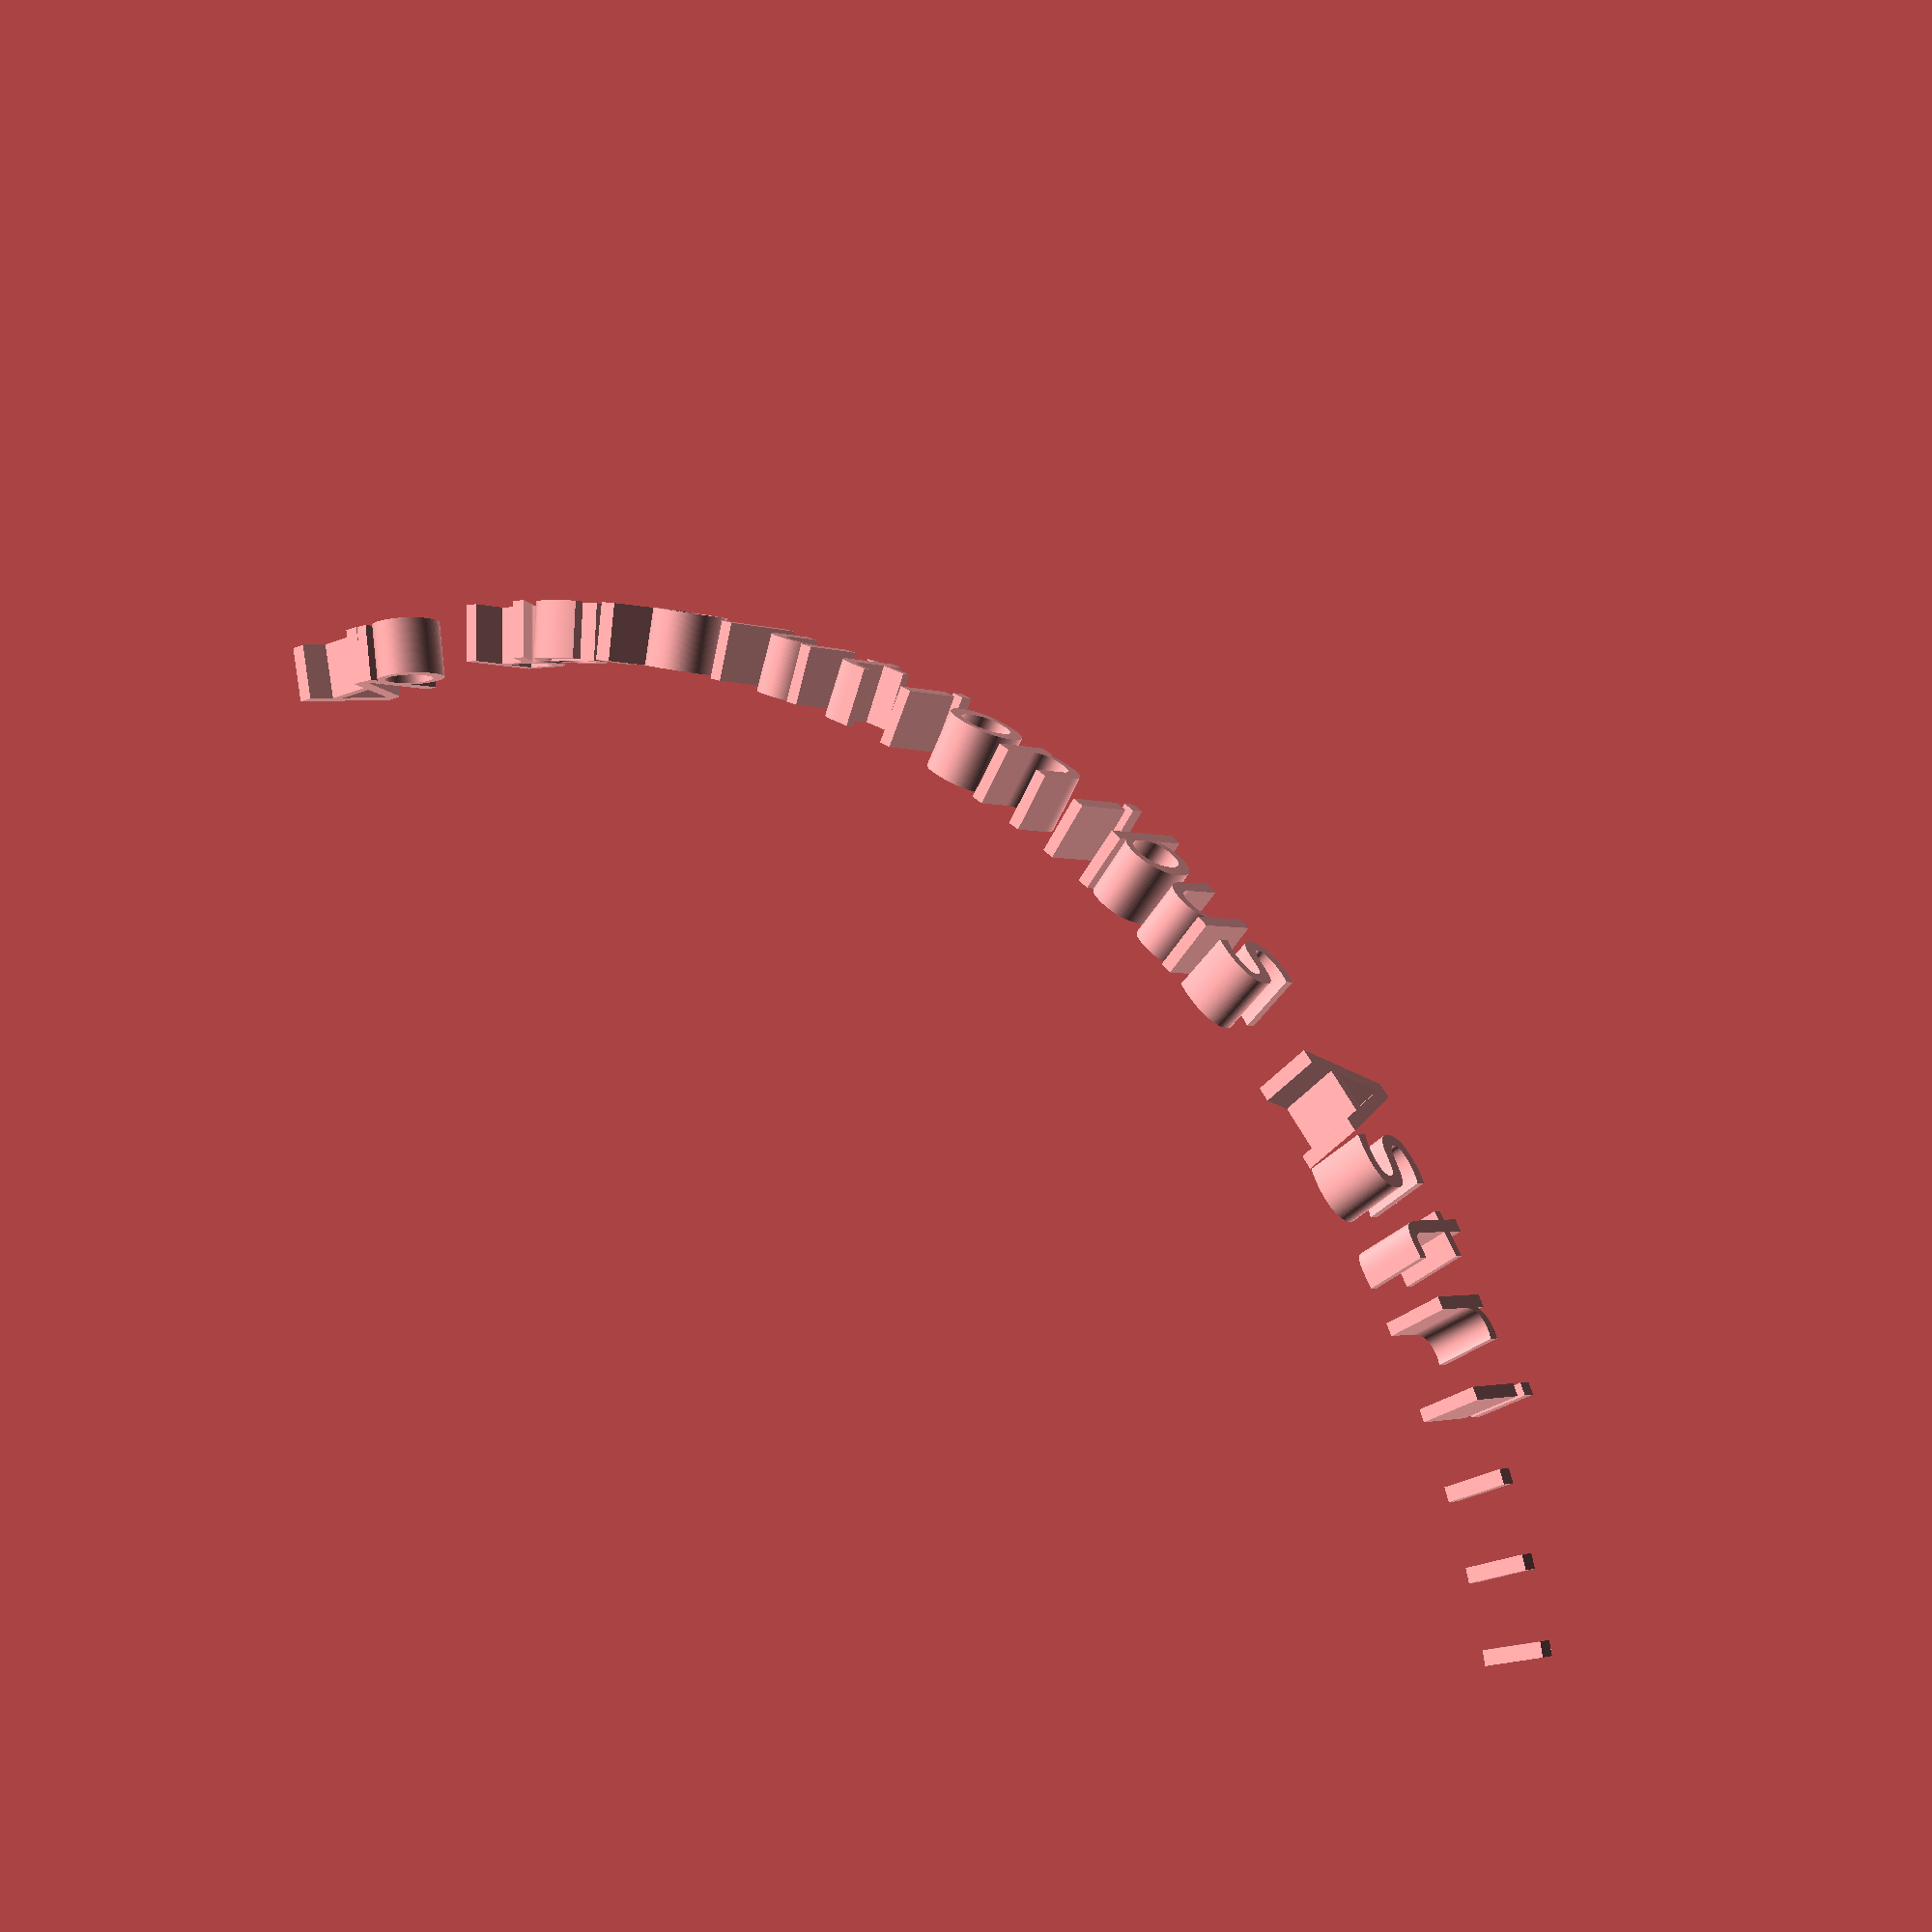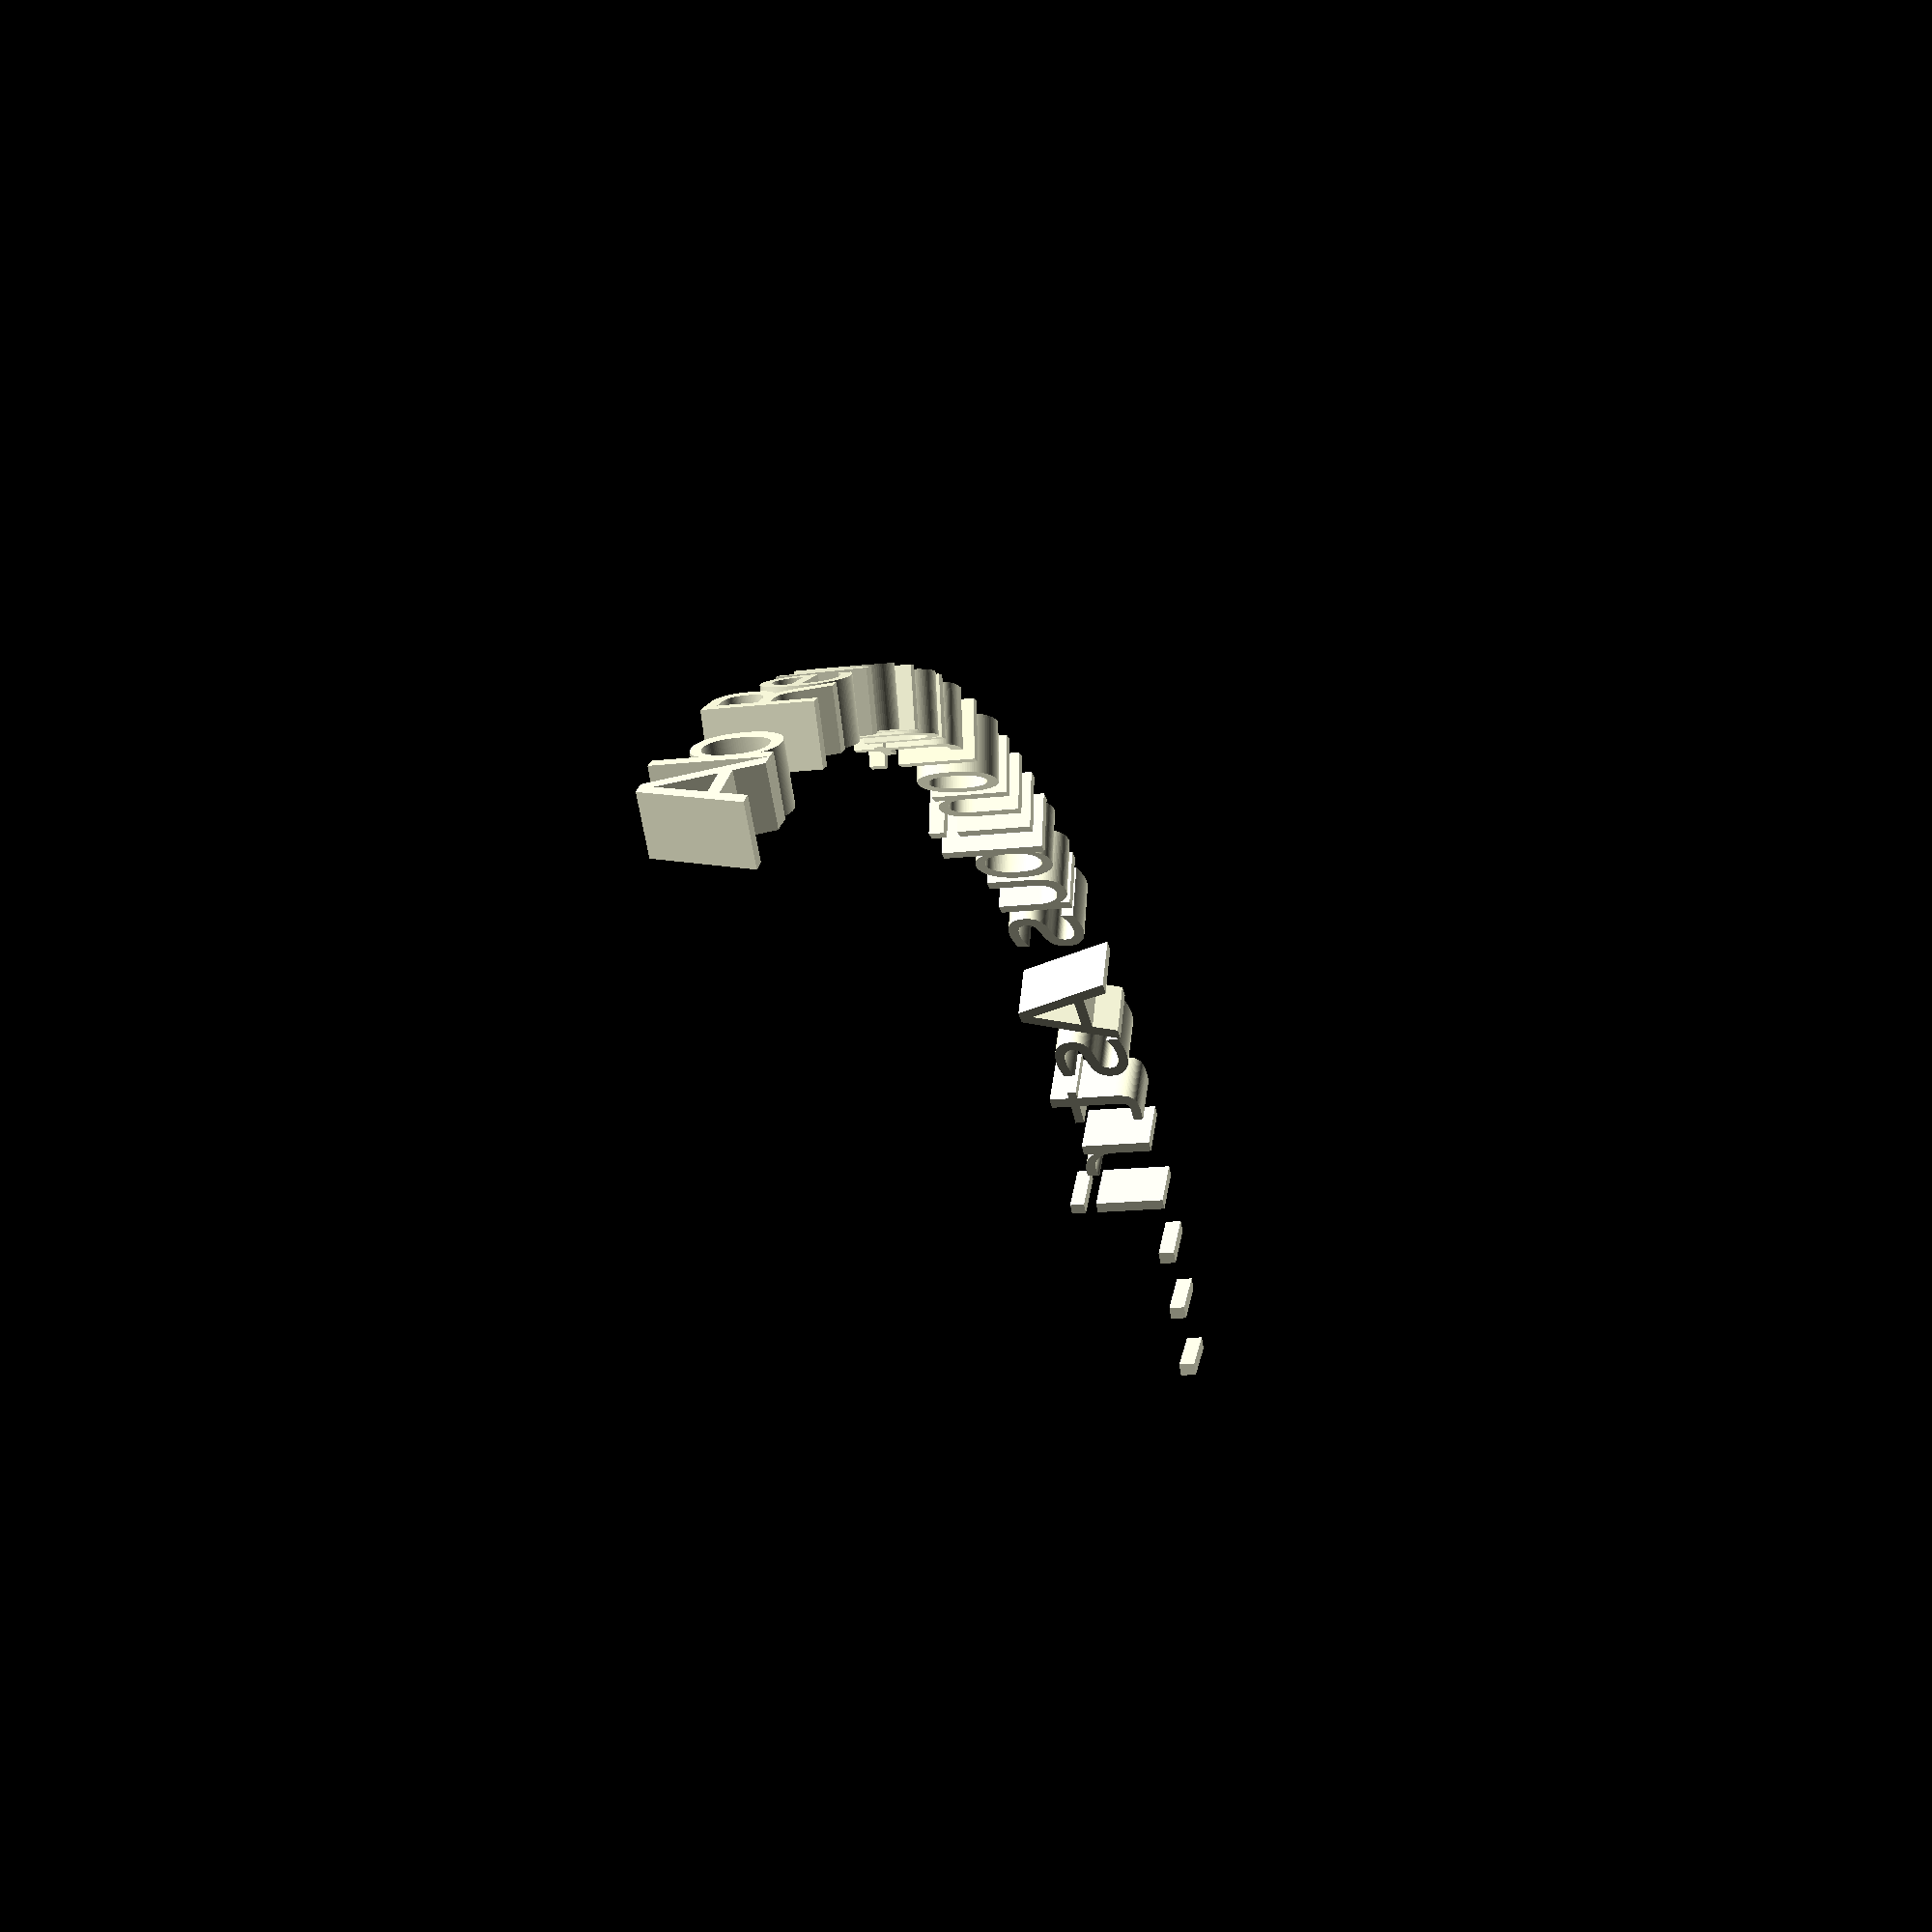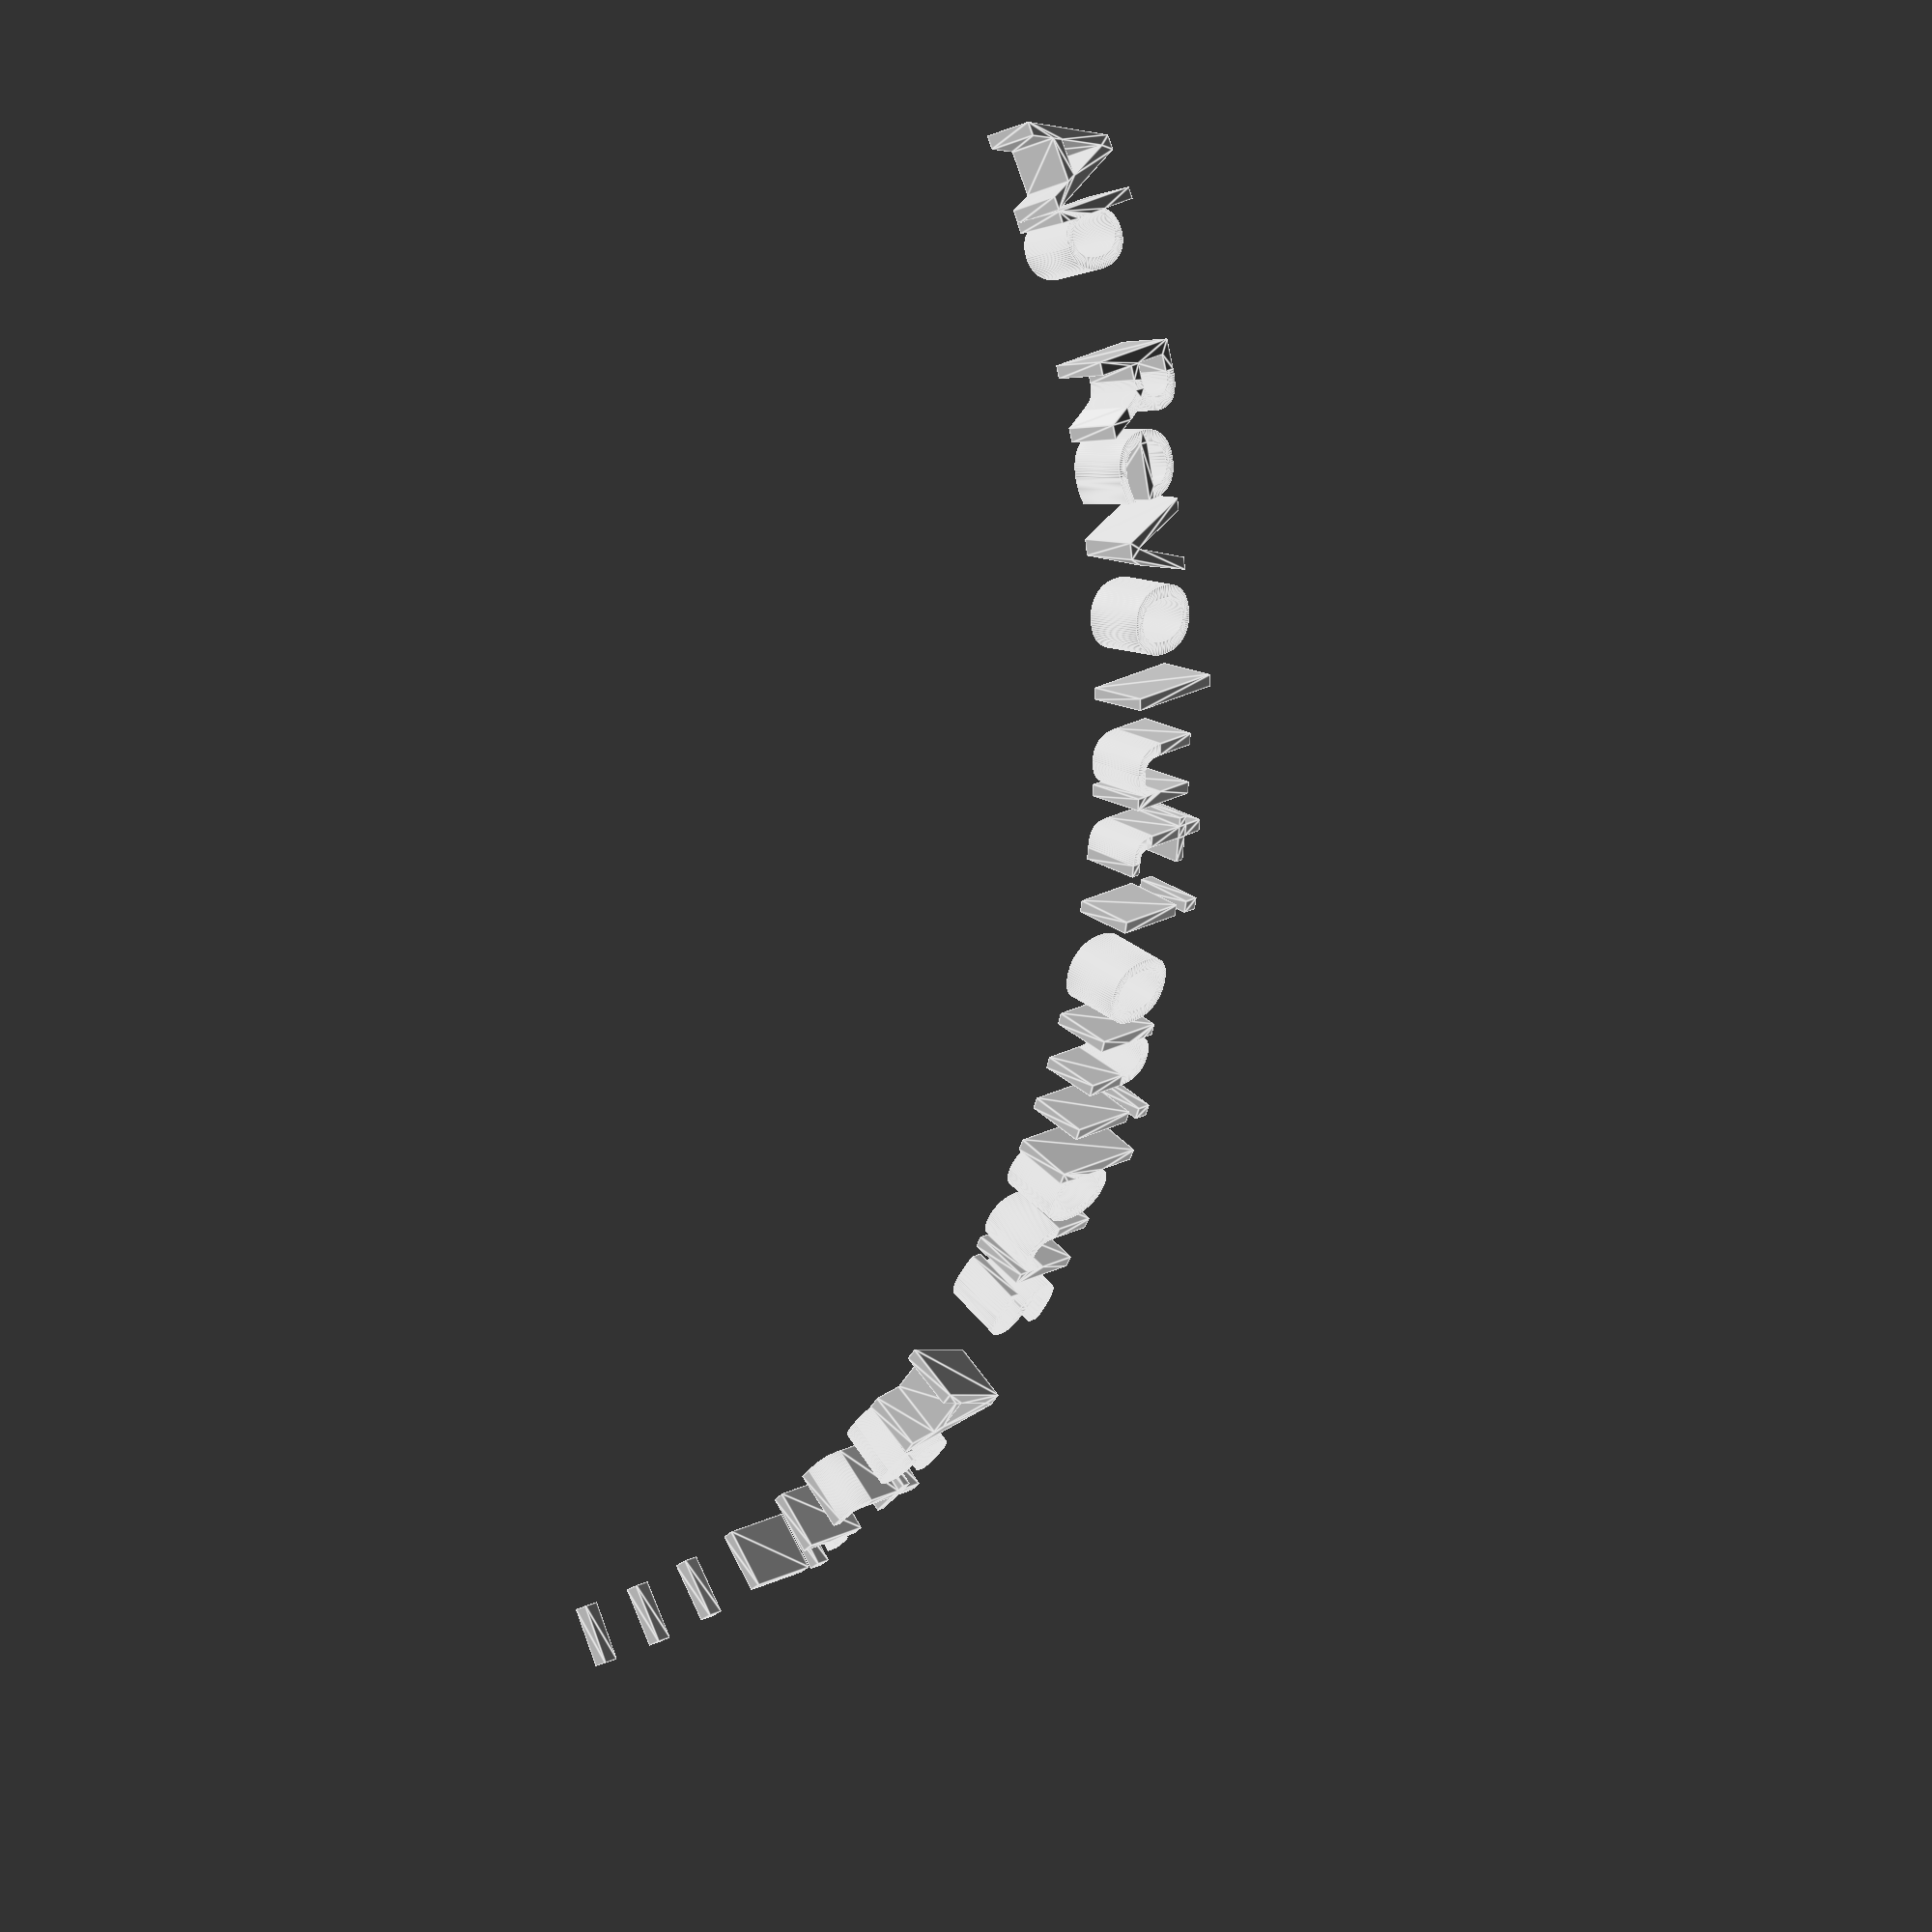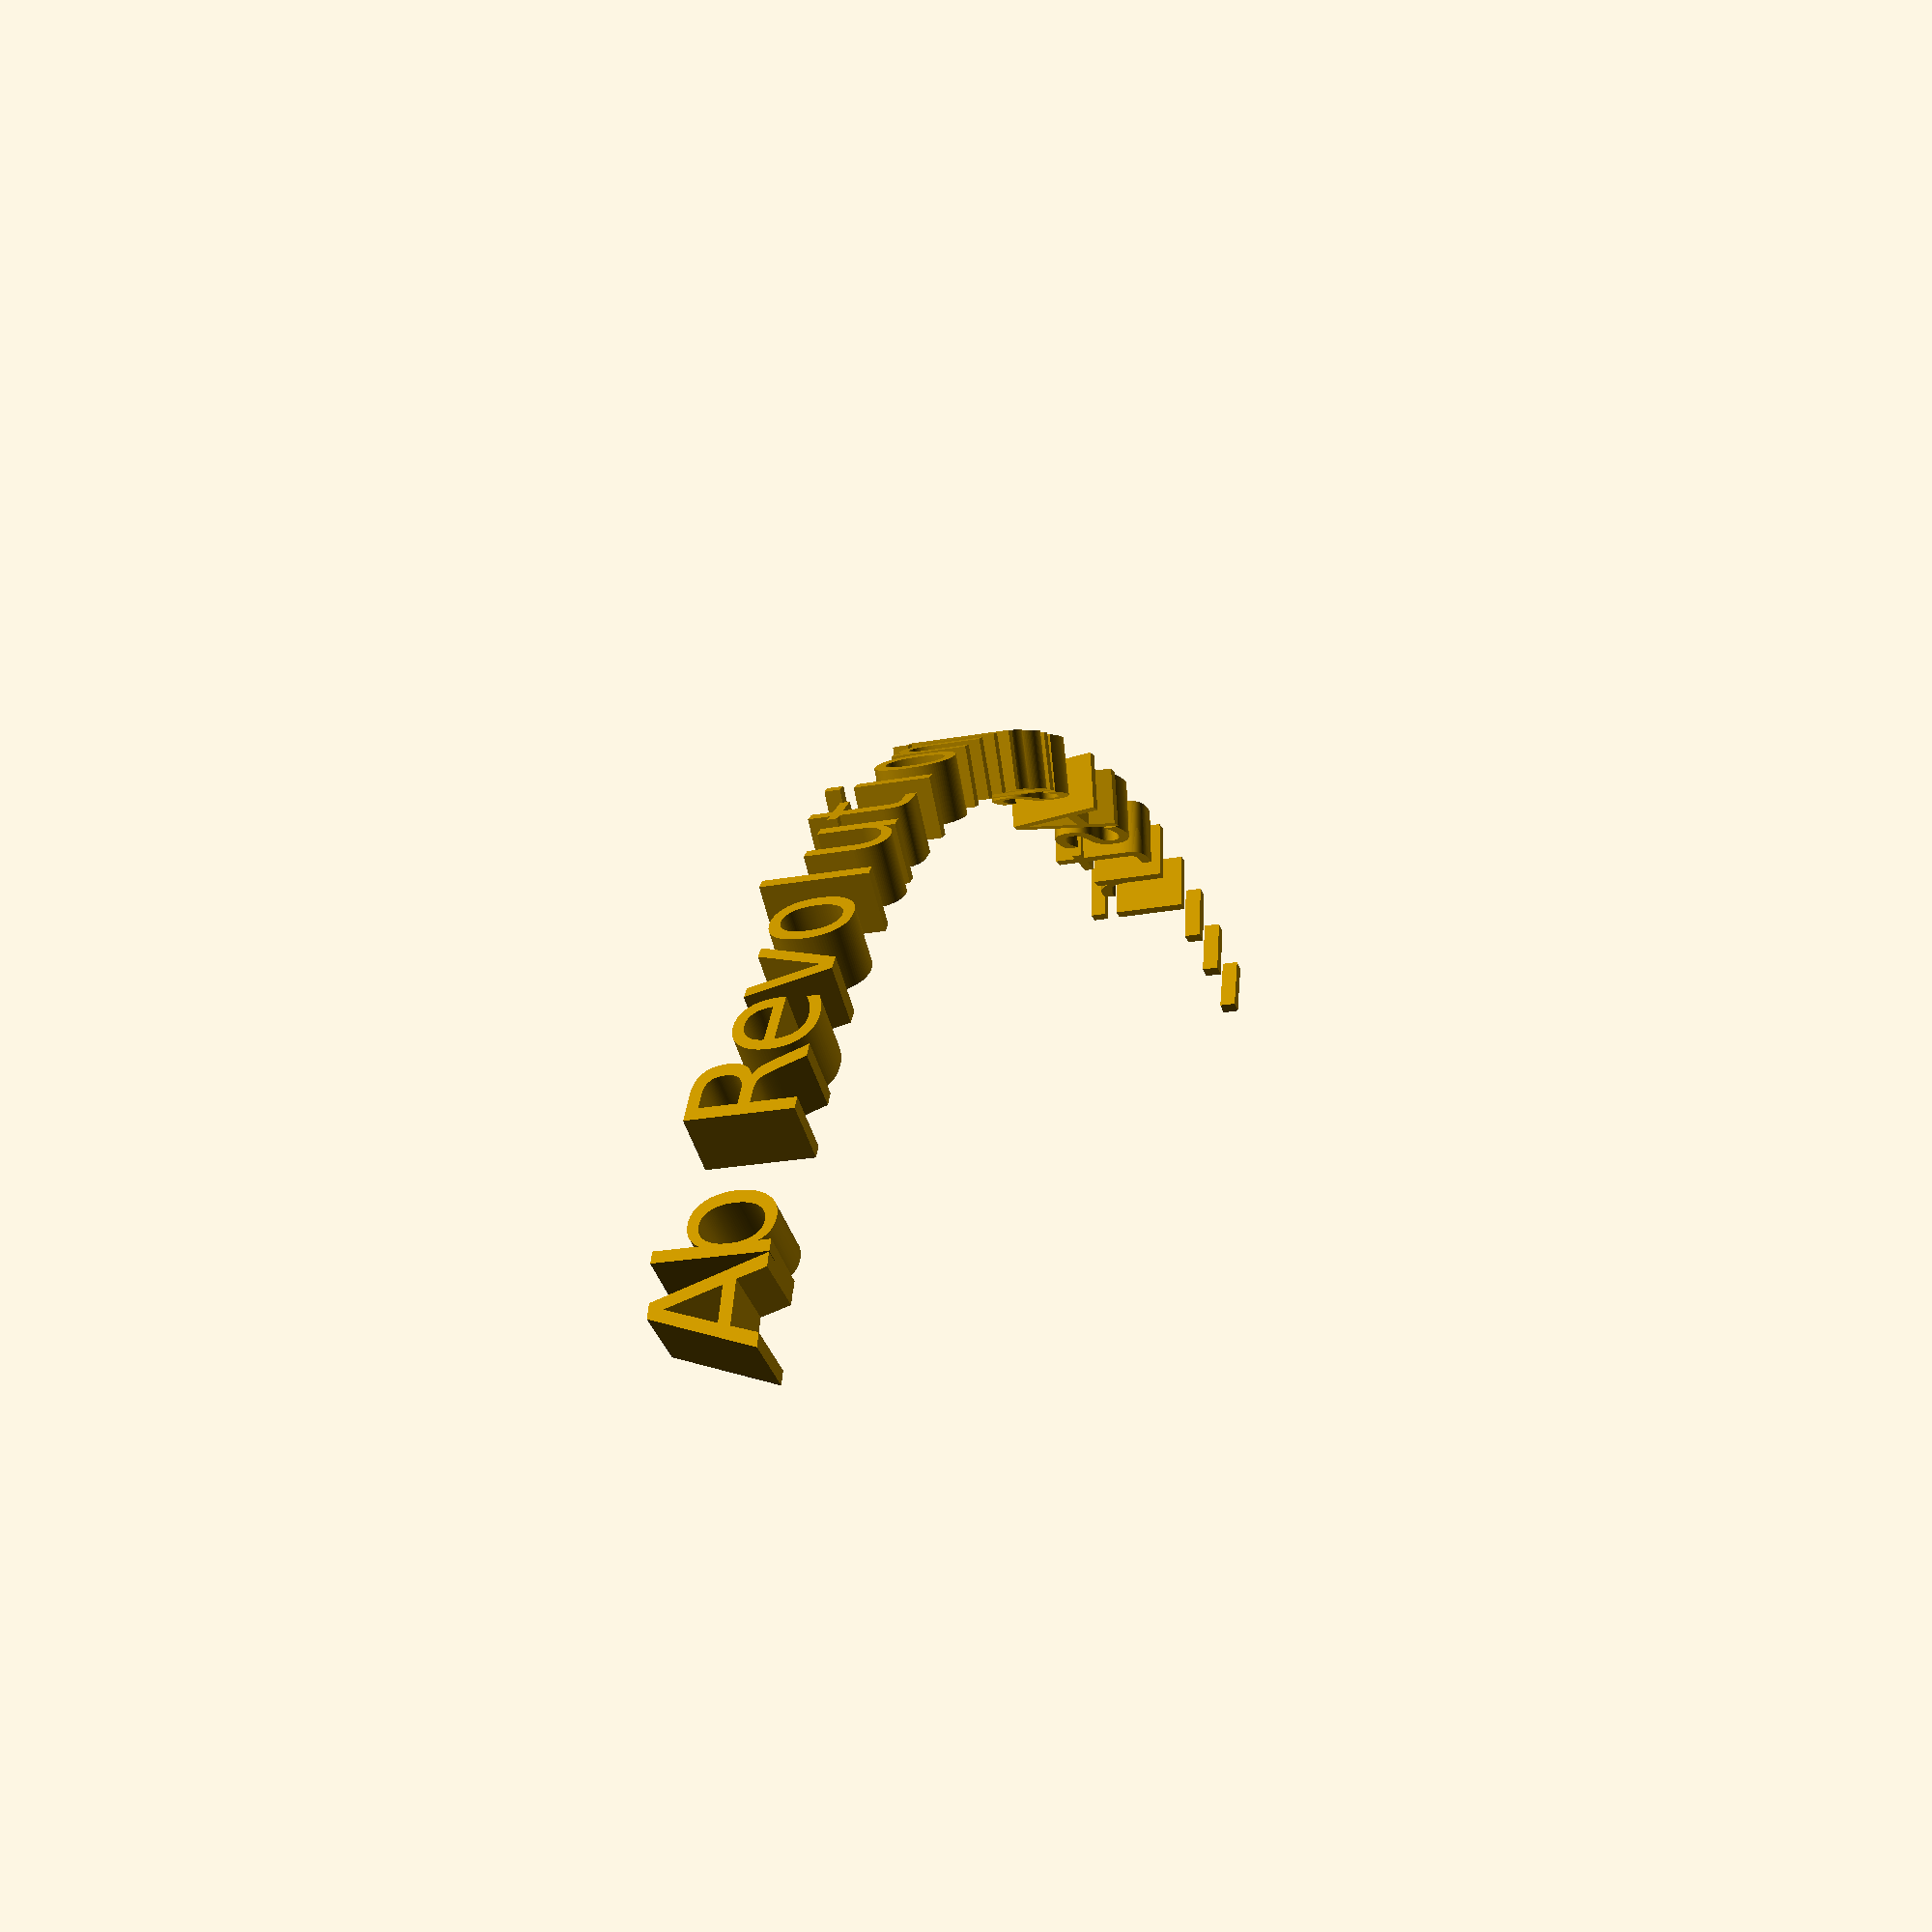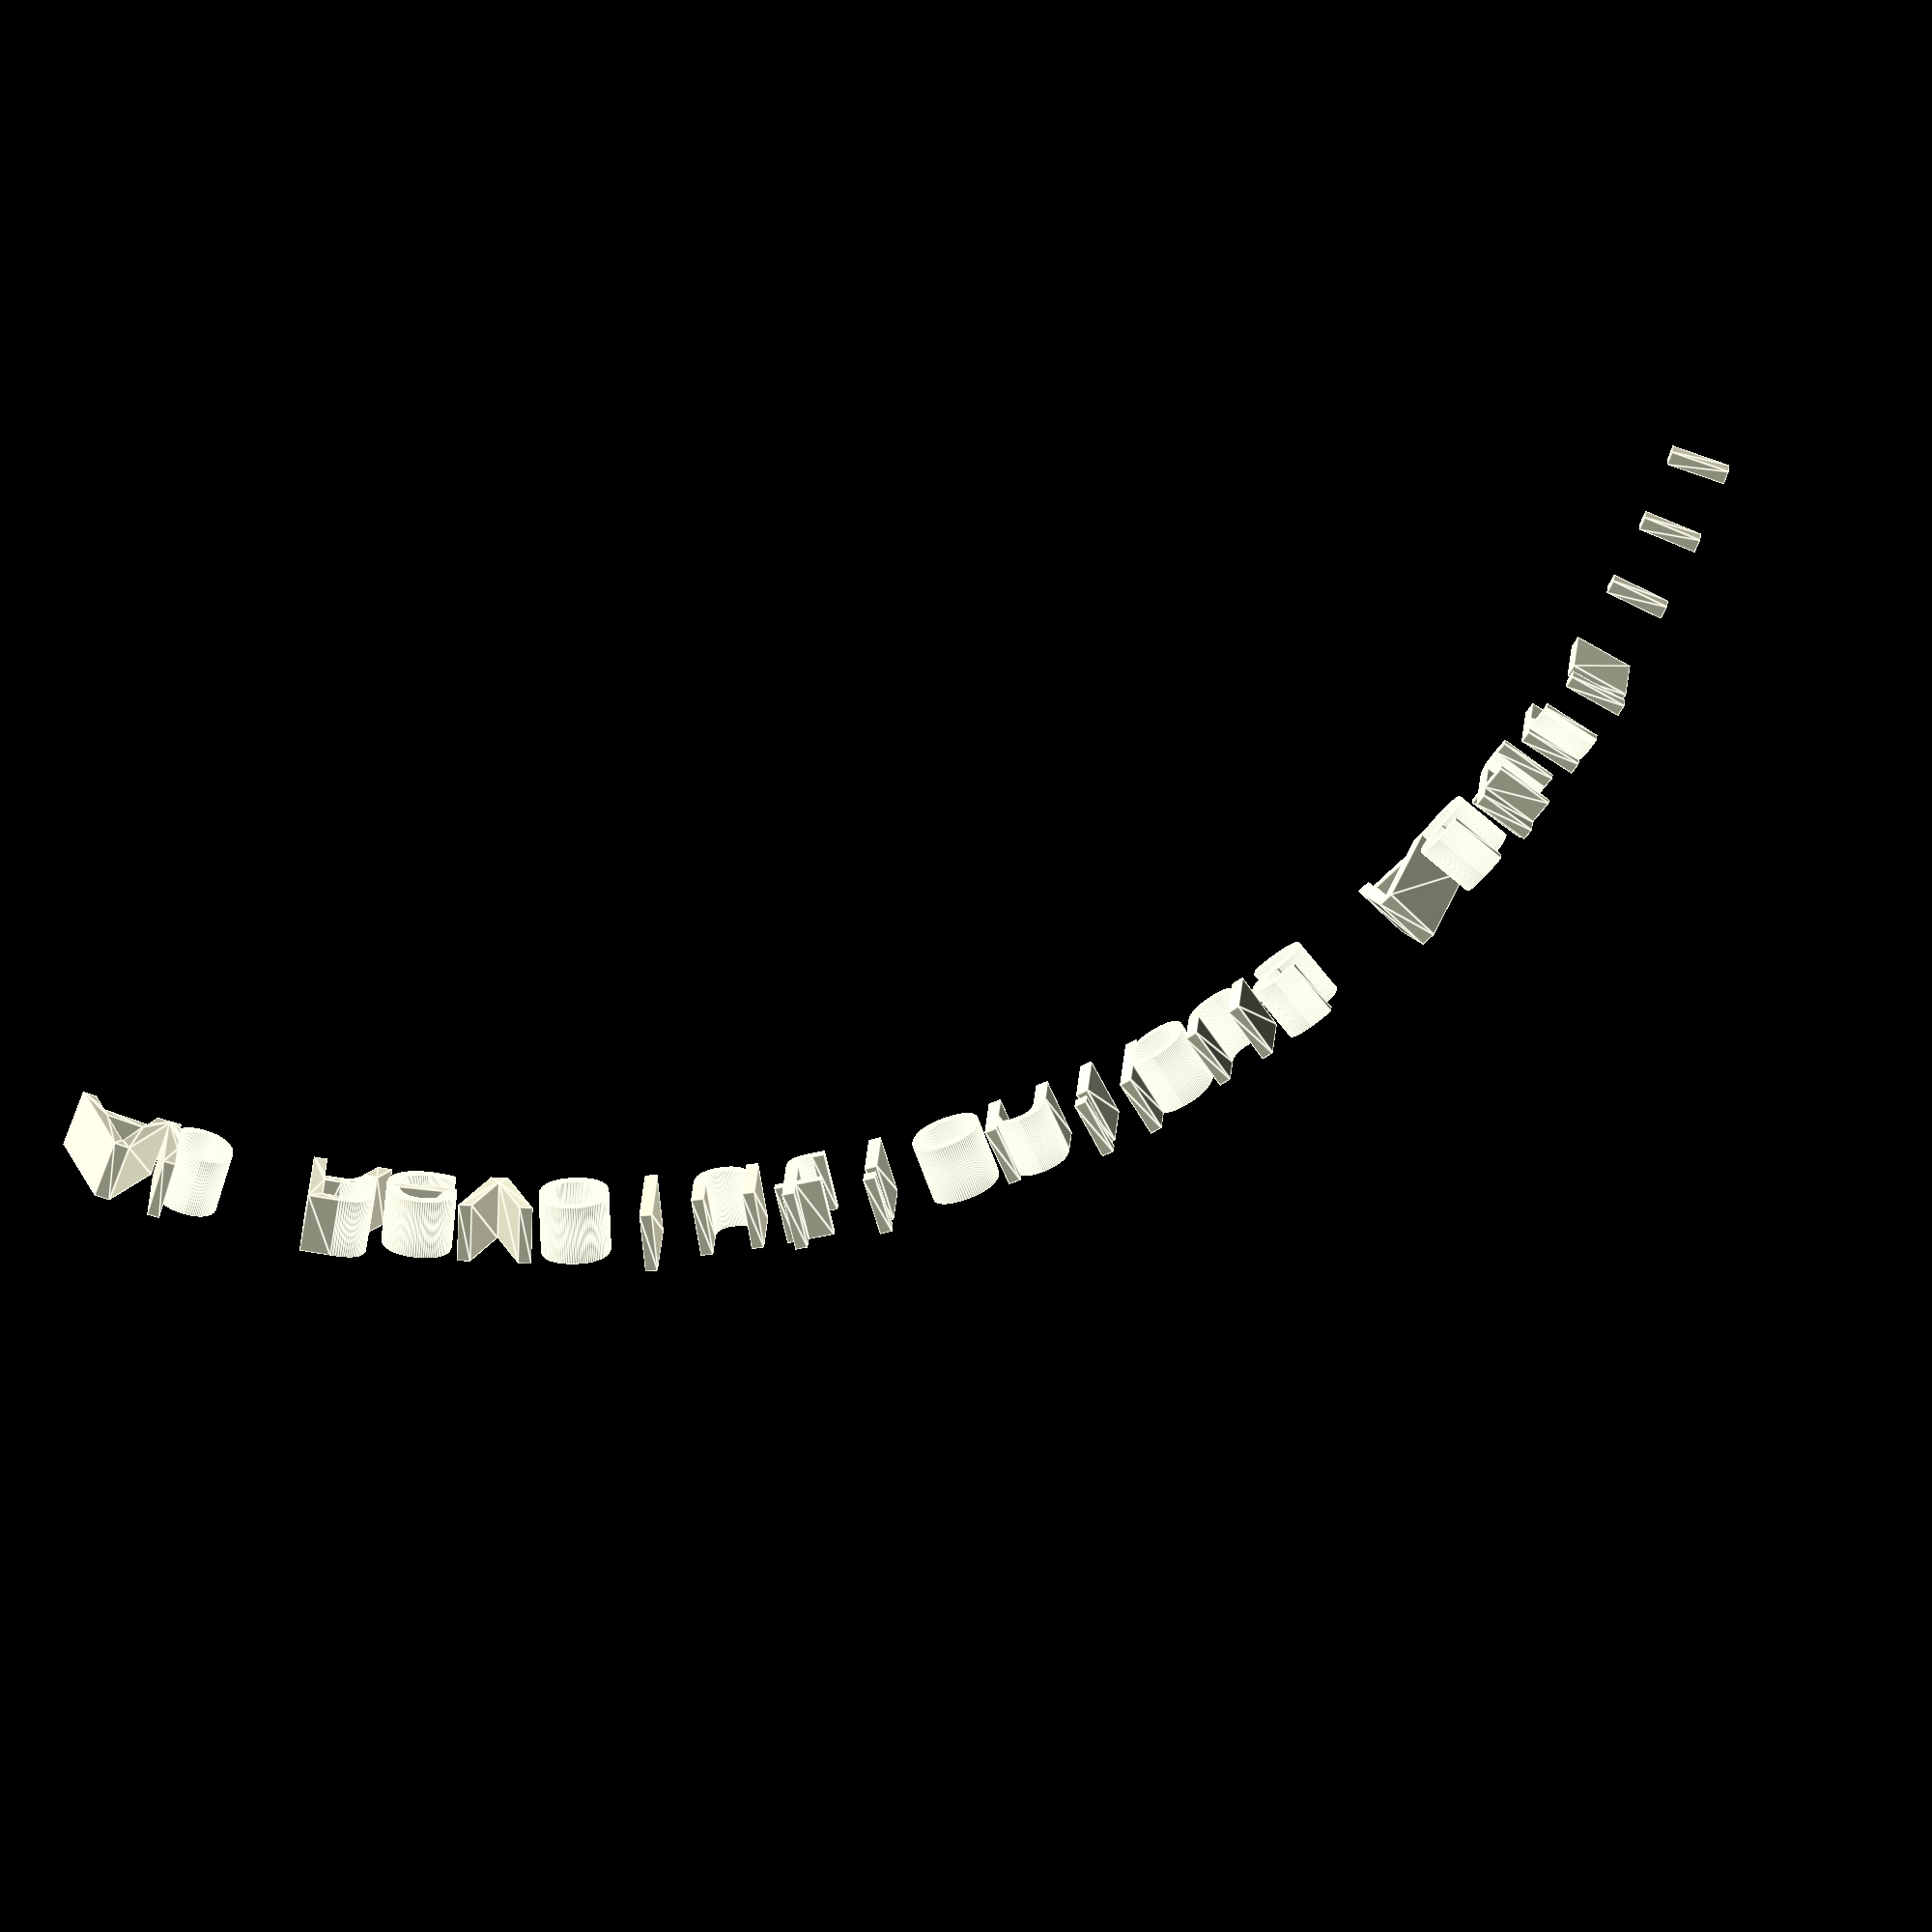
<openscad>
$fn=100;

module semicilindro(h,r,center=false){
  difference(){
    cylinder(h=h,r=r,center=center);
    translate([-2*r,0,-h])
      cube([4*r,2*r,3*h]);
  }
}

hemisferio="sur";
alto_pixel = .75;
ancho_pixel = 6;
delta_alto  = 6.5;
delta_ancho = 1.5;
borde = 10;
radio_semicilindro = 30;
H = radio_semicilindro+10;
largo_reloj = 21*ancho_pixel + 20*delta_ancho + 2*borde;

function alfa_sur(hora)=270-15*hora; 
function alfa_norte(hora)=15*hora-90;

function alfa(hora)=
  hemisferio=="sur" ? alfa_sur(hora) : alfa_norte(hora);

function truncate(n)=
  n<0 ? ceil(n) : floor(n);

// p es la posicion del digito a obtener: 
// 0 para las unidades, 1 para las decenas, etc.
function n_a_digito(n,p)= 
  truncate(n/pow(10,p))%10;

module haz_de_sol(alfa1,alfa2){
  alfa_min=min(alfa1,alfa2);
  alfa_max=max(alfa1,alfa2);
  D1=H/tan(alfa_min);
  D2=H/tan(alfa_max);
  vertices=[[-alto_pixel/2,0],
            [D2-alto_pixel/2,H],
            [D1+alto_pixel/2,H],
            [alto_pixel/2,0]];
  rotate ([90,0,0])
    linear_extrude(ancho_pixel,center=true)
      polygon(vertices);
}

digitos = [
[[0, 1 ,1, 0], // cero
 [1, 0, 0, 1],
 [1, 0, 1, 1],
 [1, 1, 0, 1],
 [1, 0, 0, 1],
 [0, 1, 1, 0]],
[[0, 1, 0 ,0], // uno
 [1, 1, 0, 0],
 [0, 1, 0, 0],
 [0, 1, 0, 0],
 [0, 1, 0, 0],
 [1, 1, 1, 0]],
[[0, 1 ,1, 0], // dos
 [1, 0, 0, 1],
 [0, 0, 0, 1],
 [0, 1, 1, 0],
 [1, 0, 0, 0],
 [1, 1, 1, 1]],
[[0, 1 ,1, 0],  // tres
 [1, 0, 0, 1],
 [0, 0, 1, 1],
 [0, 0, 0, 1],
 [1, 0, 0, 1],
 [0, 1, 1, 0]],
[[1, 0 ,0, 1],  //cuatro
 [1, 0, 0, 1],
 [1, 0, 0, 1],
 [1, 1, 1, 1],
 [0, 0, 0, 1],
 [0, 0, 0, 1]],
[[1, 1 ,1, 1],  // cinco
 [1, 0, 0, 0],
 [1, 1, 1, 0],
 [0, 0, 0, 1],
 [0, 0, 0, 1],
 [1, 1, 1, 0]],
[[0, 1 ,1, 0],  // seis
 [1, 0, 0, 0],
 [1, 1, 1, 0],
 [1, 0, 0, 1],
 [1, 0, 0, 1],
 [0, 1, 1, 0]],
[[1, 1 ,1, 0],  // siete
 [0, 0, 1, 0],
 [0, 1, 0, 0],
 [0, 1, 0, 0],
 [0, 1, 0, 0],
 [0, 1, 0, 0]],
[[0, 1 ,1, 0],  // ocho
 [1, 0, 0, 1],
 [0, 1, 1, 0],
 [1, 0, 0, 1],
 [1, 0, 0, 1],
 [0, 1, 1, 0]],
[[0, 1 ,1, 0],  // nueve
 [1, 0, 0, 1],
 [1, 0, 0, 1],
 [0, 1, 1, 1],
 [0, 0, 0, 1],
 [0, 1, 1, 0]]];
 
module digito(numero,alfa1,alfa2){
  for(i=[0:5],j=[0:3]){
    digito=digitos[numero];
    if(digito[i][j]==1){
      x=(i-2.5)*(alto_pixel+delta_alto);
      y=(j-1.5)*(ancho_pixel+delta_ancho);
      translate([x,y,-0.01])
        haz_de_sol(alfa1,alfa2);
    }
  }
}

module hora_solar(horas, 
                  minutos){
  hora=horas+minutos/60;
  assert(hora>6 && hora<18,"La hora debe encontrarse entre las 6:00 y las 18:00.");
  alfa=alfa(hora);
  hora_decenas=n_a_digito(horas,1);
  hora_unidades=n_a_digito(horas,0);
  minuto_decenas=n_a_digito(minutos,1);
  minuto_unidades=n_a_digito(minutos,0);
                    
  delta_y=ancho_pixel+delta_ancho;
  // horas    
  if (hora_decenas != 0)
    translate([0,-8.5*delta_y,0])
      digito(hora_decenas,alfa,alfa);
  translate([0,-3.5*delta_y,0])
    digito(hora_unidades,alfa,alfa);  
  // minutos
  translate([0,3.5*delta_y,0])
    digito(minuto_decenas,alfa,alfa);
  translate([0,8.5*delta_y,0])
    digito(minuto_unidades,alfa,alfa);  
  // separador
  separador(alfa,alfa);
}

module separador(alfa1,alfa2){
  for(i=[-1,1])
    translate([i*0.5*(alto_pixel+delta_alto), 0, -.01])
      haz_de_sol(alfa1,alfa2);
}
 
module cuerpo(largo){
  rotate([-90,0,0])
    semicilindro(largo, radio_semicilindro, center=true);  
}

/* Reloj de Sol de algunas horas puntuales.
   'vector_horas' es un vector con las horas y minutos que el usuario desea mostrar; por ej.: [[12,00], [7,13], [16,23]] representa las 12:00, 7:13 y 16:23.
*/
module reloj_de_sol_discreto(vector_horas){
  difference(){
    cuerpo(largo_reloj);    
    for(hora_minutos=vector_horas){
      hora=hora_minutos[0];
      minutos=hora_minutos[1];
      hora_solar(hora,minutos);    
    }
  }
}

/*
  Reloj de Sol con las horas desde las 9:00 a las 15:10,
  en intervalos de 20 minutos.
*/
module reloj_de_sol_continuo(){
  delta_y=ancho_pixel+delta_ancho;
  difference(){
    cuerpo(largo_reloj);    
    // unidades de minuto
    translate([0,8.5*delta_y,0])
      digito(0,alfa(9),alfa(15+10/60));  
    // decenas de minuto
    translate([0,3.5*delta_y,0]){
      for(hora=[9:14],
          minutos=[0,20,40]){
            minuto_decenas=n_a_digito(minutos,1);
            digito(minuto_decenas,
                   alfa(hora+minutos/60),
                   alfa(hora+(minutos+10)/60));
            }
       digito(0,alfa(15),alfa(15+10/60));
       }                    
    // separador
    separador(alfa(9),alfa(15+10/60));      
    // unidades de hora       
    translate([0,-3.5*delta_y,0])
      for(hora=[9:15]){
        hora_unidades=n_a_digito(hora,0);
        digito(hora_unidades,
               alfa(hora),
               alfa(hora<15?hora+50/60:hora+10/60));
      }
    // decenas de hora
    translate([0,-8.5*delta_y,0])
      digito(1,alfa(10),alfa(15+10/60));    
  }
}

/* Crea un reloj de Sol en función del valor de 'vector_horas'.
   Ver comentarios en los módulos
   'reloj_de_sol_continuo' y 'reloj_de_sol_discreto'.
*/
module reloj_de_sol(vector_horas){
  if(vector_horas==undef)
    reloj_de_sol_continuo();
  else
    reloj_de_sol_discreto(vector_horas);
}

module texto_circular(texto, size, espesor, radio, angulo){
  n=len(texto)-1;
  delta_alfa=angulo/n;
  for(i=[0:n])
    rotate([0,0,delta_alfa*i-angulo/2])    
      translate([radio,0,0])
        rotate([90,0,90])
          linear_extrude(espesor)
            text(texto[i], size=size, font="DejaVu Sans:style=Book", halign="center");
}

texto_circular(texto="Ab Revolutionibus Astri...", size=5, espesor=3, radio=60, angulo=90);

</openscad>
<views>
elev=1.9 azim=236.0 roll=215.0 proj=p view=solid
elev=15.1 azim=265.5 roll=104.4 proj=p view=solid
elev=162.0 azim=341.0 roll=319.0 proj=o view=edges
elev=22.1 azim=300.0 roll=108.3 proj=p view=solid
elev=157.8 azim=244.4 roll=176.9 proj=o view=edges
</views>
